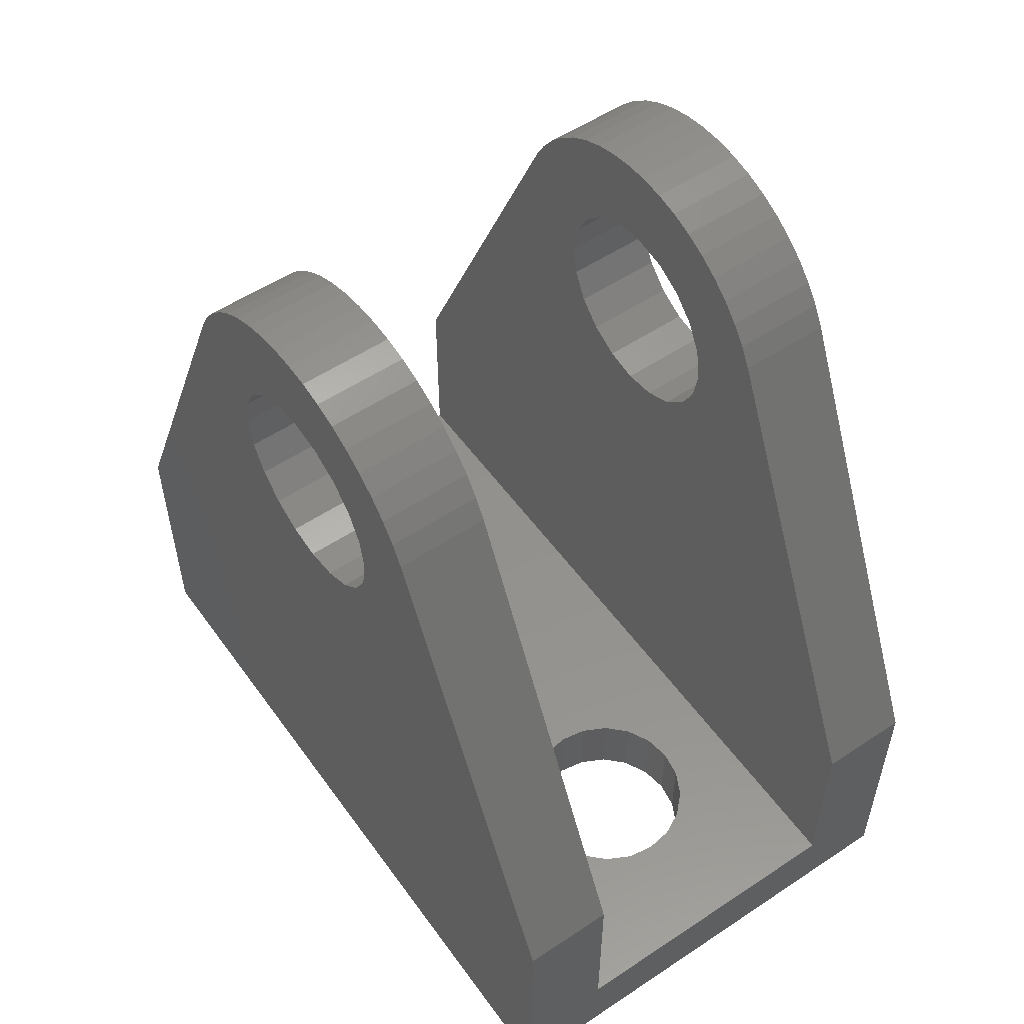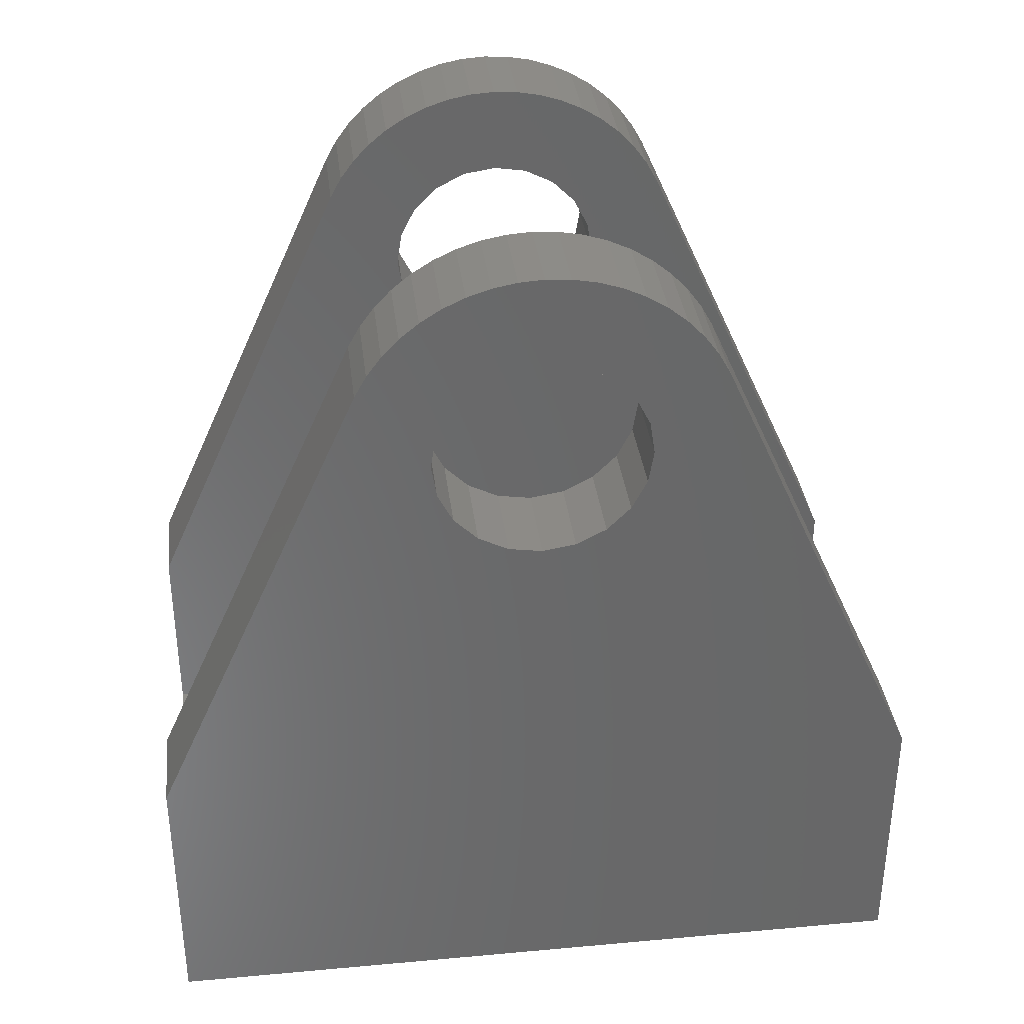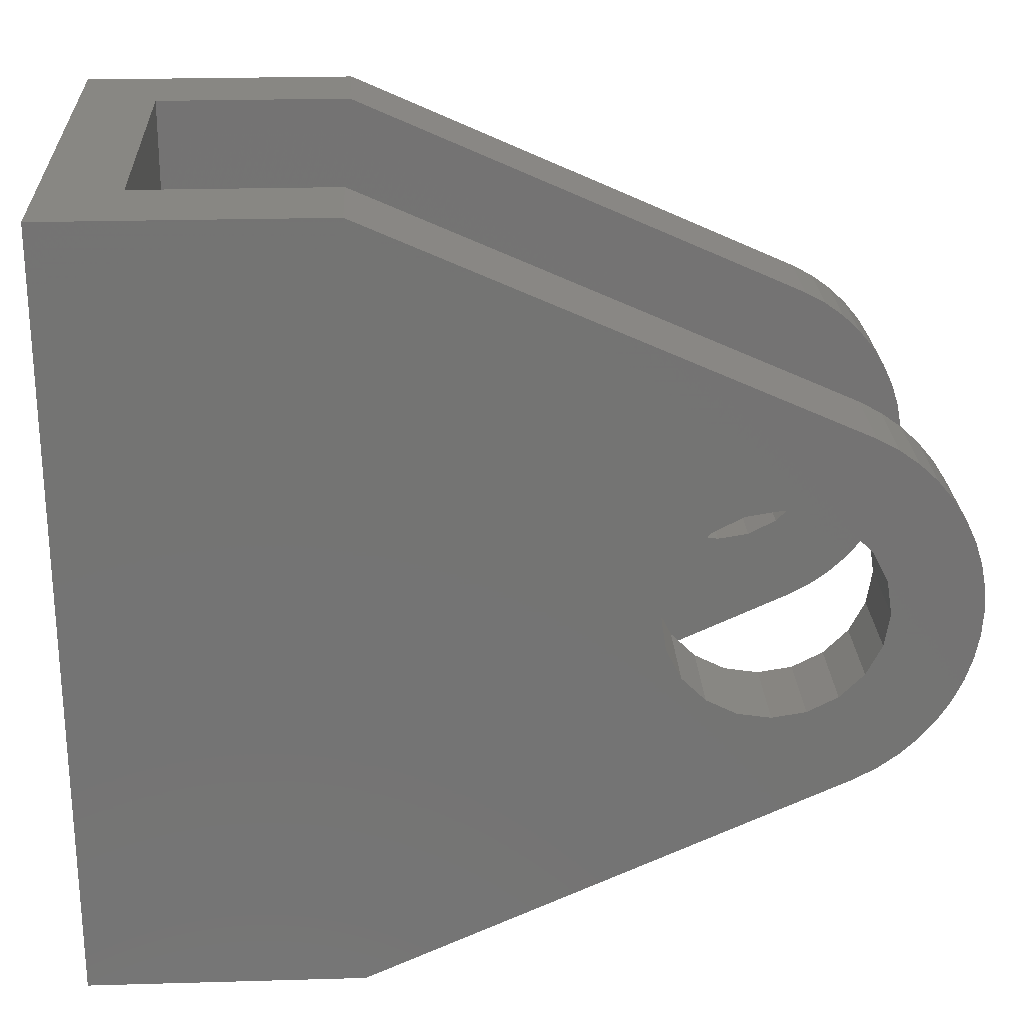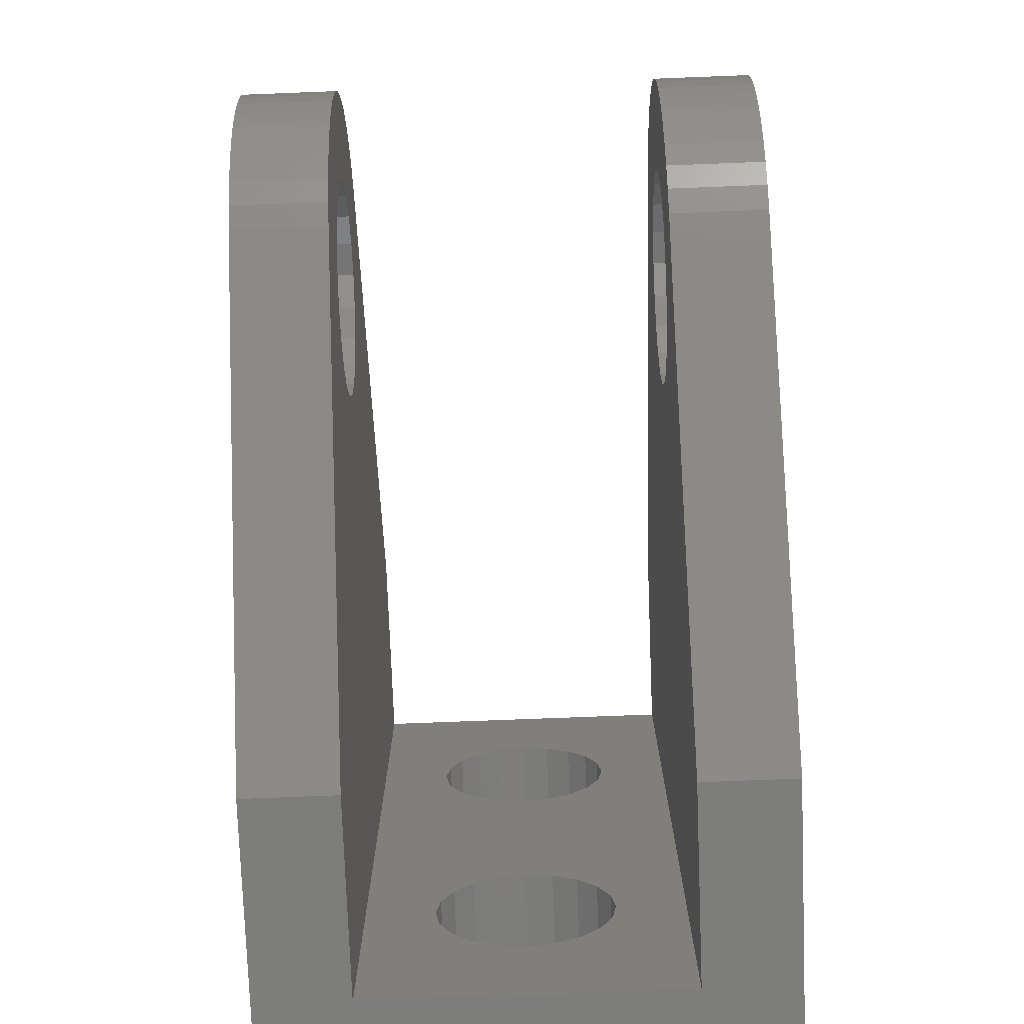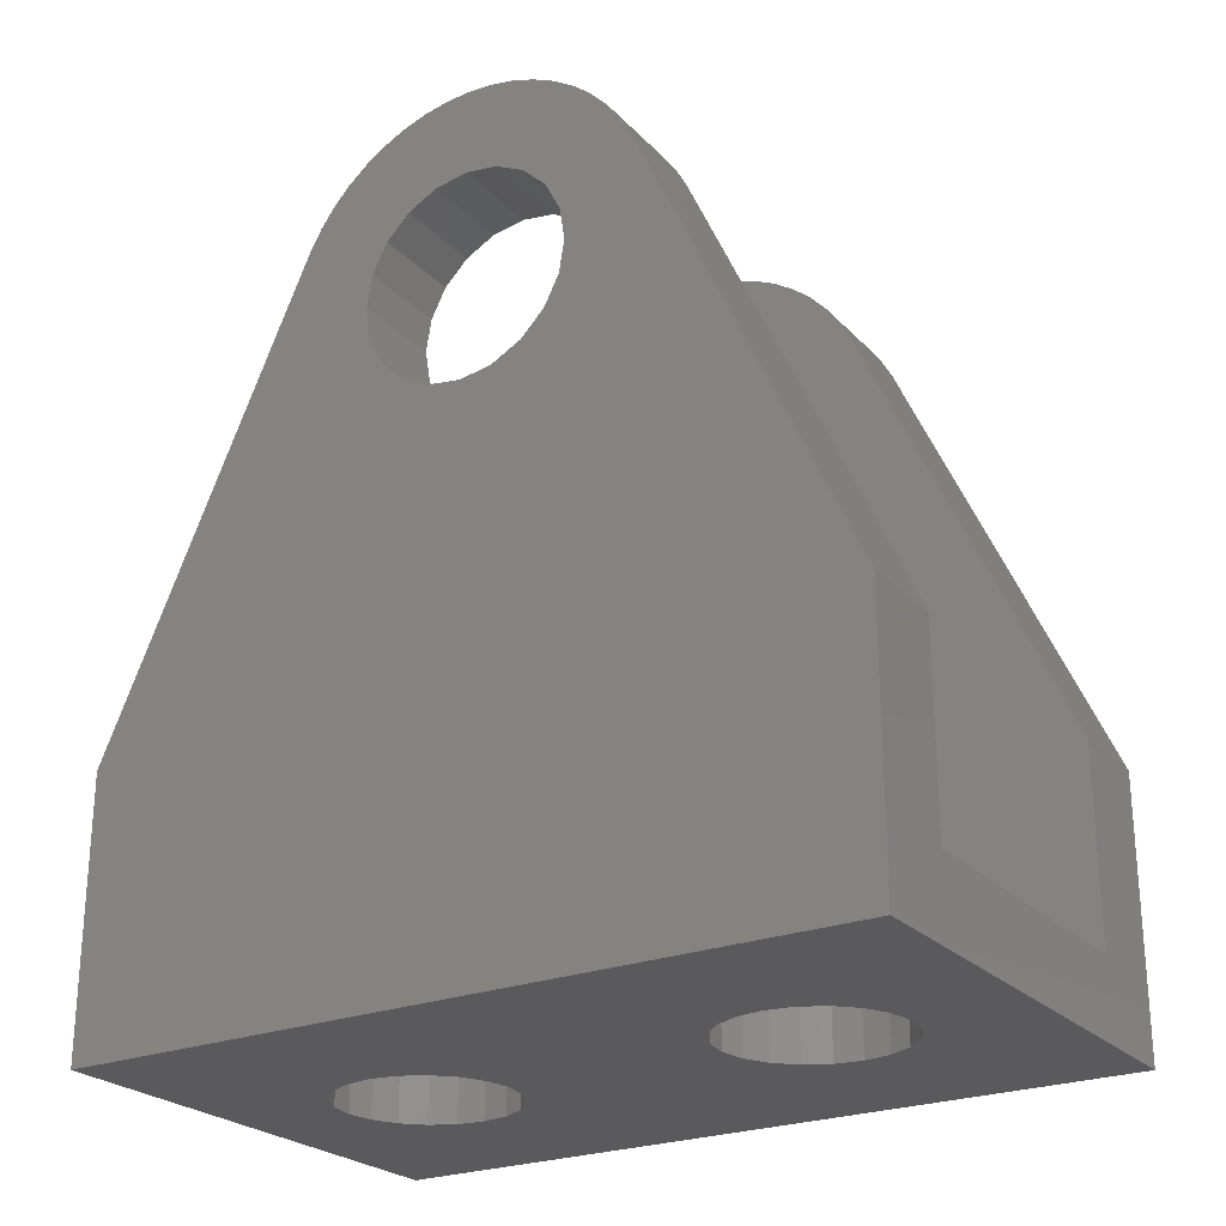
<metadata>
{"format":"stl","ext":"stl","renderer":"f3d","projection":"perspective","resolution":1024,"background":"white","views":[{"elev":54.6,"azim":144.9,"up":"+Z"},{"elev":35.2,"azim":83.1,"up":"+Z"},{"elev":24.2,"azim":-92.7,"up":"+Y"},{"elev":-76.6,"azim":2.2,"up":"+Y"},{"elev":-24.8,"azim":-57.6,"up":"+Z"}]}
</metadata>
<code>
# stl→obj: 254 verts, 520 faces
v 0 0 0
v 0 0 7
v 0 20 0
v 4.21 14.3 0
v 12.7 0 0
v 2.35 0 2
v 4.1 5 0
v 4.21 4.305 0
v 4.21 5.695 0
v 4.53 3.677 0
v 5.027 3.18 0
v 5.655 2.86 0
v 6.35 2.75 0
v 0 10 14.25
v 0 20 7
v 0 5.476 19.13
v 0 7.385 16.15
v 0 7.775 15.38
v 0 8.384 14.78
v 0 9.15 14.38
v 2.35 0 7
v 2.35 5.476 19.13
v 0 10.85 14.38
v 2.35 10 14.25
v 2.35 9.15 14.38
v 0 10 19.75
v 0 10 22
v 0 10.63 21.96
v 0 10.85 19.62
v 2.35 10.85 19.62
v 2.35 10 19.75
v 2.35 10 22
v 2.35 9.373 21.96
v 0 11.24 21.84
v 2.35 10.63 21.96
v 0 11.62 14.78
v 2.35 10.85 14.38
v 0 11.84 21.65
v 0 11.62 19.22
v 2.35 11.62 19.22
v 0 12.41 21.38
v 2.35 11.24 21.84
v 0 12.22 15.38
v 2.35 11.62 14.78
v 2.35 12.22 15.38
v 0 12.22 18.62
v 0 12.94 21.05
v 0 13.42 20.64
v 2.35 11.84 21.65
v 0 12.62 16.15
v 2.35 12.62 16.15
v 0 12.62 17.85
v 2.35 12.22 18.62
v 0 13.85 20.19
v 0 14.22 19.68
v 0 14.52 19.13
v 2.35 12.41 21.38
v 0 12.75 17
v 2.35 12.75 17
v 2.35 12.62 17.85
v 2.35 12.94 21.05
v 2.35 13.42 20.64
v 2.35 13.85 20.19
v 2.35 14.22 19.68
v 2.35 14.52 19.13
v 2.35 20 7
v 2.35 20 2
v 12.7 20 0
v 6.35 17.25 0
v 4.1 15 0
v 4.21 15.7 0
v 4.53 16.32 0
v 5.027 16.82 0
v 5.655 17.14 0
v 0 5.778 19.68
v 0 7.385 17.85
v 0 7.25 17
v 2.35 5.778 19.68
v 0 6.147 20.19
v 2.35 6.147 20.19
v 0 6.577 20.64
v 2.35 6.577 20.64
v 0 7.061 21.05
v 0 8.384 19.22
v 0 7.775 18.62
v 0 7.591 21.38
v 2.35 7.061 21.05
v 2.35 7.25 17
v 2.35 7.385 16.15
v 2.35 7.775 15.38
v 2.35 7.385 17.85
v 0 8.159 21.65
v 0 9.15 19.62
v 2.35 7.591 21.38
v 2.35 8.384 14.78
v 2.35 7.775 18.62
v 0 8.757 21.84
v 2.35 8.159 21.65
v 2.35 9.15 19.62
v 2.35 8.384 19.22
v 0 9.373 21.96
v 2.35 8.757 21.84
v 10.35 0 2
v 10.35 0 7
v 10.35 10 14.25
v 10.35 20 2
v 12.7 0 2
v 12.7 0 7
v 10.35 5.476 19.13
v 10.35 7.385 16.15
v 10.35 7.775 15.38
v 10.35 8.384 14.78
v 10.35 9.15 14.38
v 12.7 5.476 19.13
v 10.35 10.85 14.38
v 10.35 20 7
v 12.7 10 14.25
v 12.7 9.15 14.38
v 10.35 10 19.75
v 10.35 10 22
v 10.35 10.63 21.96
v 10.35 10.85 19.62
v 12.7 10.85 19.62
v 12.7 10 19.75
v 12.7 10 22
v 12.7 9.373 21.96
v 10.35 11.24 21.84
v 12.7 10.63 21.96
v 10.35 11.62 14.78
v 12.7 10.85 14.38
v 10.35 11.84 21.65
v 10.35 11.62 19.22
v 12.7 11.62 19.22
v 10.35 12.41 21.38
v 12.7 11.24 21.84
v 10.35 12.22 15.38
v 12.7 11.62 14.78
v 12.7 12.22 15.38
v 10.35 12.22 18.62
v 10.35 12.94 21.05
v 10.35 13.42 20.64
v 12.7 11.84 21.65
v 10.35 12.62 16.15
v 12.7 12.62 16.15
v 10.35 12.62 17.85
v 12.7 12.22 18.62
v 10.35 13.85 20.19
v 10.35 14.22 19.68
v 10.35 14.52 19.13
v 12.7 12.41 21.38
v 10.35 12.75 17
v 12.7 12.75 17
v 12.7 12.62 17.85
v 12.7 12.94 21.05
v 12.7 13.42 20.64
v 12.7 13.85 20.19
v 12.7 14.22 19.68
v 12.7 14.52 19.13
v 12.7 20 7
v 12.7 20 2
v 10.35 5.778 19.68
v 10.35 7.385 17.85
v 10.35 7.25 17
v 12.7 5.778 19.68
v 10.35 6.147 20.19
v 12.7 6.147 20.19
v 10.35 6.577 20.64
v 12.7 6.577 20.64
v 10.35 7.061 21.05
v 10.35 8.384 19.22
v 10.35 7.775 18.62
v 10.35 7.591 21.38
v 12.7 7.061 21.05
v 12.7 7.25 17
v 12.7 7.385 16.15
v 12.7 7.775 15.38
v 12.7 7.385 17.85
v 10.35 8.159 21.65
v 10.35 9.15 19.62
v 12.7 7.591 21.38
v 12.7 8.384 14.78
v 12.7 7.775 18.62
v 10.35 8.757 21.84
v 12.7 8.159 21.65
v 12.7 9.15 19.62
v 12.7 8.384 19.22
v 10.35 9.373 21.96
v 12.7 8.757 21.84
v 6.35 2.75 2
v 4.1 5 2
v 4.21 5.695 2
v 4.21 4.305 2
v 4.53 3.677 2
v 5.027 3.18 2
v 5.655 2.86 2
v 4.1 15 2
v 4.21 15.7 2
v 4.21 14.3 2
v 4.53 16.32 2
v 5.027 16.82 2
v 5.655 17.14 2
v 6.35 17.25 2
v 4.53 13.68 2
v 4.53 13.68 0
v 4.53 6.323 2
v 4.53 6.323 0
v 5.027 13.18 2
v 5.027 13.18 0
v 5.027 6.82 2
v 5.027 6.82 0
v 5.655 12.86 0
v 5.655 12.86 2
v 5.655 7.14 2
v 5.655 7.14 0
v 6.35 12.75 0
v 6.35 12.75 2
v 6.35 7.25 2
v 6.35 7.25 0
v 7.045 12.86 0
v 7.045 12.86 2
v 7.045 7.14 2
v 7.045 17.14 0
v 7.045 17.14 2
v 7.045 2.86 0
v 7.045 2.86 2
v 7.045 7.14 0
v 7.673 13.18 0
v 7.673 13.18 2
v 7.673 6.82 2
v 7.673 16.82 0
v 7.673 16.82 2
v 7.673 3.18 0
v 7.673 3.18 2
v 7.673 6.82 0
v 8.17 13.68 0
v 8.17 13.68 2
v 8.17 6.323 2
v 8.17 16.32 0
v 8.17 16.32 2
v 8.17 3.677 0
v 8.17 3.677 2
v 8.17 6.323 0
v 8.49 14.3 2
v 8.49 14.3 0
v 8.49 5.695 2
v 8.49 15.7 0
v 8.49 15.7 2
v 8.49 4.305 2
v 8.49 4.305 0
v 8.49 5.695 0
v 8.6 15 2
v 8.6 15 0
v 8.6 5 2
v 8.6 5 0
f 1 2 3
f 1 3 4
f 1 5 6
f 1 6 2
f 1 7 8
f 1 4 9
f 1 8 10
f 1 9 7
f 1 10 11
f 1 11 12
f 1 12 13
f 1 13 5
f 2 14 15
f 2 15 3
f 2 16 17
f 2 17 18
f 2 18 19
f 2 19 20
f 2 20 14
f 2 6 21
f 2 21 22
f 2 22 16
f 14 23 15
f 14 24 23
f 14 25 24
f 26 27 28
f 26 28 29
f 26 29 30
f 26 30 31
f 27 32 28
f 27 33 32
f 28 34 29
f 28 32 35
f 28 35 34
f 23 36 15
f 23 24 37
f 23 37 36
f 29 34 38
f 29 39 40
f 29 38 41
f 29 41 39
f 29 40 30
f 34 35 42
f 34 42 38
f 36 43 15
f 36 37 44
f 36 44 45
f 36 45 43
f 39 46 40
f 39 41 47
f 39 47 48
f 39 48 46
f 38 42 49
f 38 49 41
f 43 50 15
f 43 45 51
f 43 51 50
f 46 52 53
f 46 48 54
f 46 54 55
f 46 55 56
f 46 56 52
f 46 53 40
f 41 49 57
f 41 57 47
f 50 58 56
f 50 56 15
f 50 51 59
f 50 59 58
f 52 58 60
f 52 56 58
f 52 60 53
f 58 59 60
f 47 57 61
f 47 61 48
f 48 61 62
f 48 62 63
f 48 63 54
f 54 63 64
f 54 64 55
f 55 64 65
f 55 65 56
f 56 65 66
f 56 66 15
f 3 15 67
f 3 68 69
f 3 67 68
f 3 70 4
f 3 71 70
f 3 72 71
f 3 73 72
f 3 74 73
f 3 69 74
f 15 66 67
f 16 75 76
f 16 77 17
f 16 76 77
f 16 22 78
f 16 78 75
f 75 79 76
f 75 78 80
f 75 80 79
f 79 81 76
f 79 80 82
f 79 82 81
f 81 83 84
f 81 85 76
f 81 84 85
f 81 82 83
f 83 86 84
f 83 82 87
f 83 87 86
f 77 76 88
f 77 88 89
f 77 89 17
f 17 89 90
f 17 90 18
f 76 85 91
f 76 91 88
f 86 92 93
f 86 93 84
f 86 87 94
f 86 94 92
f 18 90 95
f 18 95 19
f 85 84 96
f 85 96 91
f 92 97 93
f 92 94 98
f 92 98 97
f 19 95 20
f 84 93 99
f 84 100 96
f 84 99 100
f 97 101 93
f 97 98 102
f 97 102 101
f 20 95 25
f 20 25 14
f 93 26 31
f 93 101 26
f 93 31 99
f 101 27 26
f 101 102 33
f 101 33 27
f 103 104 105
f 103 105 106
f 103 5 107
f 103 107 108
f 103 108 104
f 104 109 110
f 104 110 111
f 104 111 112
f 104 112 113
f 104 113 105
f 104 108 114
f 104 114 109
f 105 115 116
f 105 116 106
f 105 117 115
f 105 118 117
f 119 120 121
f 119 121 122
f 119 122 123
f 119 123 124
f 120 125 121
f 120 126 125
f 121 127 122
f 121 125 128
f 121 128 127
f 115 129 116
f 115 117 130
f 115 130 129
f 122 127 131
f 122 132 133
f 122 131 134
f 122 134 132
f 122 133 123
f 127 128 135
f 127 135 131
f 129 136 116
f 129 130 137
f 129 137 138
f 129 138 136
f 132 139 133
f 132 134 140
f 132 140 141
f 132 141 139
f 131 135 142
f 131 142 134
f 136 143 116
f 136 138 144
f 136 144 143
f 139 145 146
f 139 141 147
f 139 147 148
f 139 148 149
f 139 149 145
f 139 146 133
f 134 142 150
f 134 150 140
f 143 151 149
f 143 149 116
f 143 144 152
f 143 152 151
f 145 151 153
f 145 149 151
f 145 153 146
f 151 152 153
f 140 150 154
f 140 154 141
f 141 154 155
f 141 155 156
f 141 156 147
f 147 156 157
f 147 157 148
f 148 157 158
f 148 158 149
f 149 158 159
f 149 159 116
f 106 116 160
f 106 160 68
f 116 159 160
f 109 161 162
f 109 163 110
f 109 162 163
f 109 114 164
f 109 164 161
f 161 165 162
f 161 164 166
f 161 166 165
f 165 167 162
f 165 166 168
f 165 168 167
f 167 169 170
f 167 171 162
f 167 170 171
f 167 168 169
f 169 172 170
f 169 168 173
f 169 173 172
f 163 162 174
f 163 174 175
f 163 175 110
f 110 175 176
f 110 176 111
f 162 171 177
f 162 177 174
f 172 178 179
f 172 179 170
f 172 173 180
f 172 180 178
f 111 176 181
f 111 181 112
f 171 170 182
f 171 182 177
f 178 183 179
f 178 180 184
f 178 184 183
f 112 181 113
f 170 179 185
f 170 186 182
f 170 185 186
f 183 187 179
f 183 184 188
f 183 188 187
f 113 181 118
f 113 118 105
f 179 119 124
f 179 187 119
f 179 124 185
f 187 120 119
f 187 188 126
f 187 126 120
f 5 68 107
f 107 117 108
f 107 68 160
f 107 160 117
f 108 117 118
f 108 175 114
f 108 176 175
f 108 181 176
f 108 118 181
f 117 160 159
f 117 159 130
f 124 128 125
f 124 123 128
f 128 123 135
f 130 159 137
f 123 133 150
f 123 142 135
f 123 150 142
f 137 159 138
f 133 146 155
f 133 154 150
f 133 155 154
f 138 159 144
f 146 153 155
f 144 158 152
f 144 159 158
f 153 152 158
f 153 156 155
f 153 157 156
f 153 158 157
f 114 174 177
f 114 175 174
f 114 177 182
f 114 182 164
f 164 182 166
f 166 182 168
f 168 182 186
f 168 186 173
f 173 186 180
f 180 186 185
f 180 185 184
f 184 185 188
f 188 185 126
f 185 124 126
f 126 124 125
f 6 103 189
f 6 5 103
f 6 24 21
f 6 67 24
f 6 190 191
f 6 192 190
f 6 191 67
f 6 193 192
f 6 194 193
f 6 195 194
f 6 189 195
f 21 24 25
f 21 89 22
f 21 90 89
f 21 95 90
f 21 25 95
f 24 67 66
f 24 66 37
f 31 35 32
f 31 30 35
f 35 30 42
f 37 66 44
f 30 40 57
f 30 49 42
f 30 57 49
f 44 66 45
f 40 53 62
f 40 61 57
f 40 62 61
f 45 66 51
f 53 60 62
f 51 65 59
f 51 66 65
f 60 59 65
f 60 63 62
f 60 64 63
f 60 65 64
f 67 106 68
f 67 196 197
f 67 198 196
f 67 197 199
f 67 191 198
f 67 199 200
f 67 200 201
f 67 201 202
f 67 202 106
f 22 88 91
f 22 89 88
f 22 91 96
f 22 96 78
f 78 96 80
f 80 96 82
f 82 96 100
f 82 100 87
f 87 100 94
f 94 100 99
f 94 99 98
f 98 99 102
f 102 99 33
f 99 31 33
f 33 31 32
f 70 196 198
f 70 198 4
f 70 71 196
f 196 71 197
f 7 190 192
f 7 192 8
f 7 9 190
f 190 9 191
f 4 198 203
f 4 203 204
f 198 205 203
f 71 72 197
f 197 72 199
f 8 192 193
f 8 193 10
f 9 4 204
f 9 204 206
f 9 206 191
f 191 206 205
f 191 205 198
f 204 203 207
f 204 207 208
f 203 209 207
f 72 73 200
f 72 200 199
f 10 193 194
f 10 194 11
f 206 204 208
f 206 208 210
f 206 210 205
f 205 210 209
f 205 209 203
f 208 207 211
f 207 212 211
f 207 213 212
f 73 74 201
f 73 201 200
f 11 194 12
f 194 195 12
f 210 208 211
f 210 211 214
f 210 214 213
f 210 213 209
f 209 213 207
f 211 212 215
f 212 216 215
f 212 217 216
f 74 69 202
f 74 202 201
f 12 195 13
f 195 189 13
f 214 211 215
f 214 215 218
f 214 218 217
f 214 217 213
f 213 217 212
f 215 216 219
f 216 220 219
f 216 221 220
f 69 68 222
f 69 222 223
f 69 223 202
f 202 223 106
f 13 189 224
f 13 224 5
f 189 103 225
f 189 225 224
f 218 215 219
f 218 219 226
f 218 226 221
f 218 221 217
f 217 221 216
f 219 220 227
f 220 228 227
f 220 229 228
f 222 68 230
f 222 230 231
f 222 231 223
f 223 231 106
f 224 225 232
f 224 232 5
f 225 103 233
f 225 233 232
f 226 219 227
f 226 227 234
f 226 234 229
f 226 229 221
f 221 229 220
f 227 228 235
f 228 236 235
f 228 237 236
f 230 68 238
f 230 238 239
f 230 239 231
f 231 239 106
f 232 233 240
f 232 240 5
f 233 103 241
f 233 241 240
f 234 227 235
f 234 235 242
f 234 242 237
f 234 237 229
f 229 237 228
f 235 236 243
f 235 243 244
f 236 245 243
f 238 68 246
f 238 246 239
f 239 246 247
f 239 247 106
f 240 241 248
f 240 249 5
f 240 248 249
f 241 103 248
f 242 235 244
f 242 244 250
f 242 250 237
f 237 250 245
f 237 245 236
f 244 243 251
f 244 252 68
f 244 251 252
f 243 103 106
f 243 106 251
f 246 68 252
f 246 252 247
f 247 252 251
f 247 251 106
f 249 248 253
f 249 254 5
f 249 253 254
f 248 103 253
f 250 5 254
f 250 68 5
f 250 244 68
f 250 254 245
f 245 103 243
f 245 254 253
f 245 253 103

</code>
